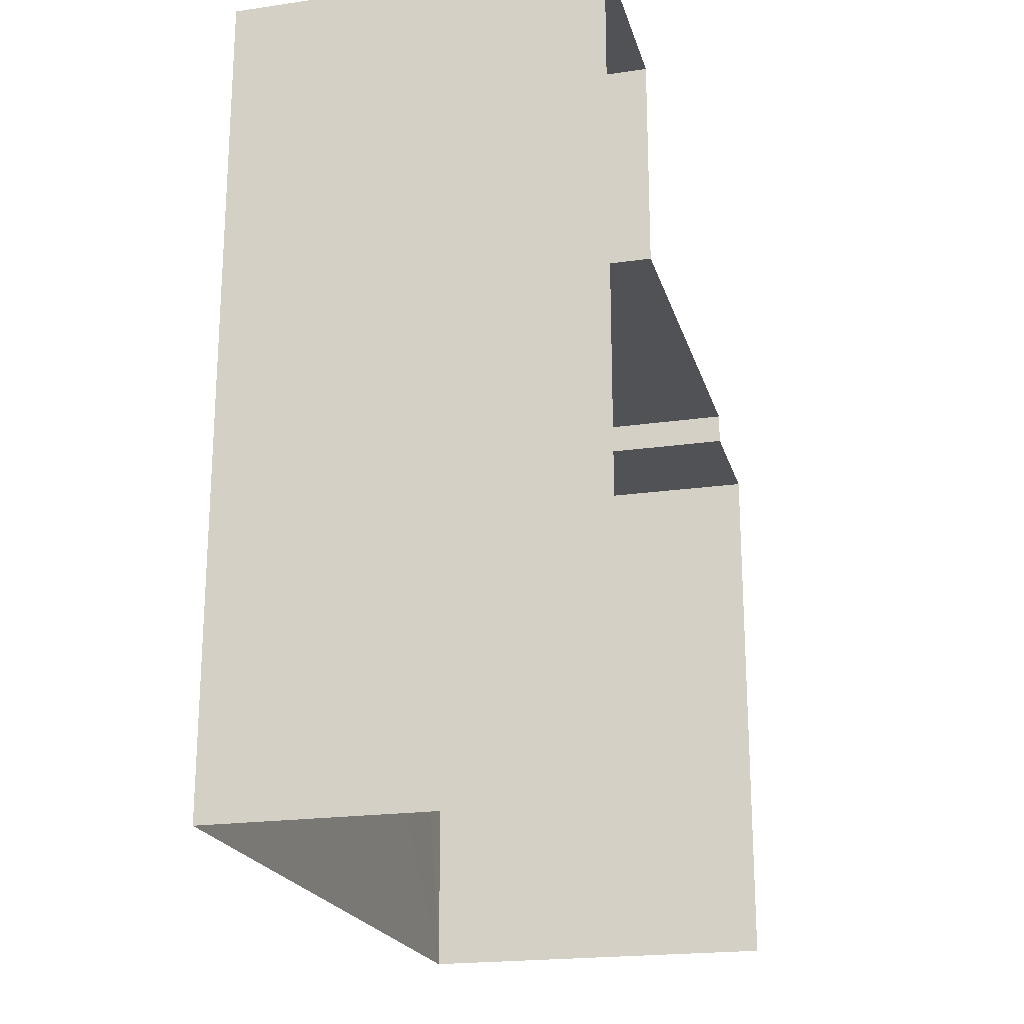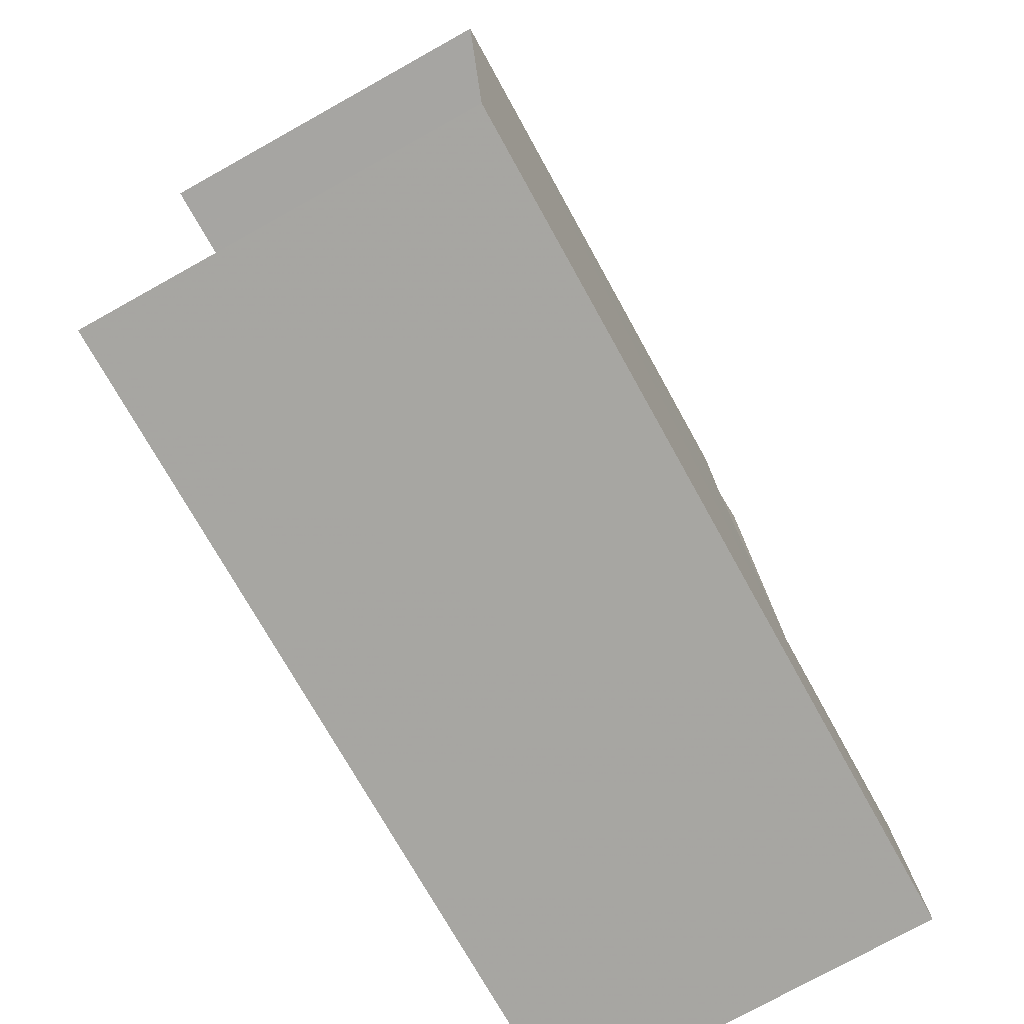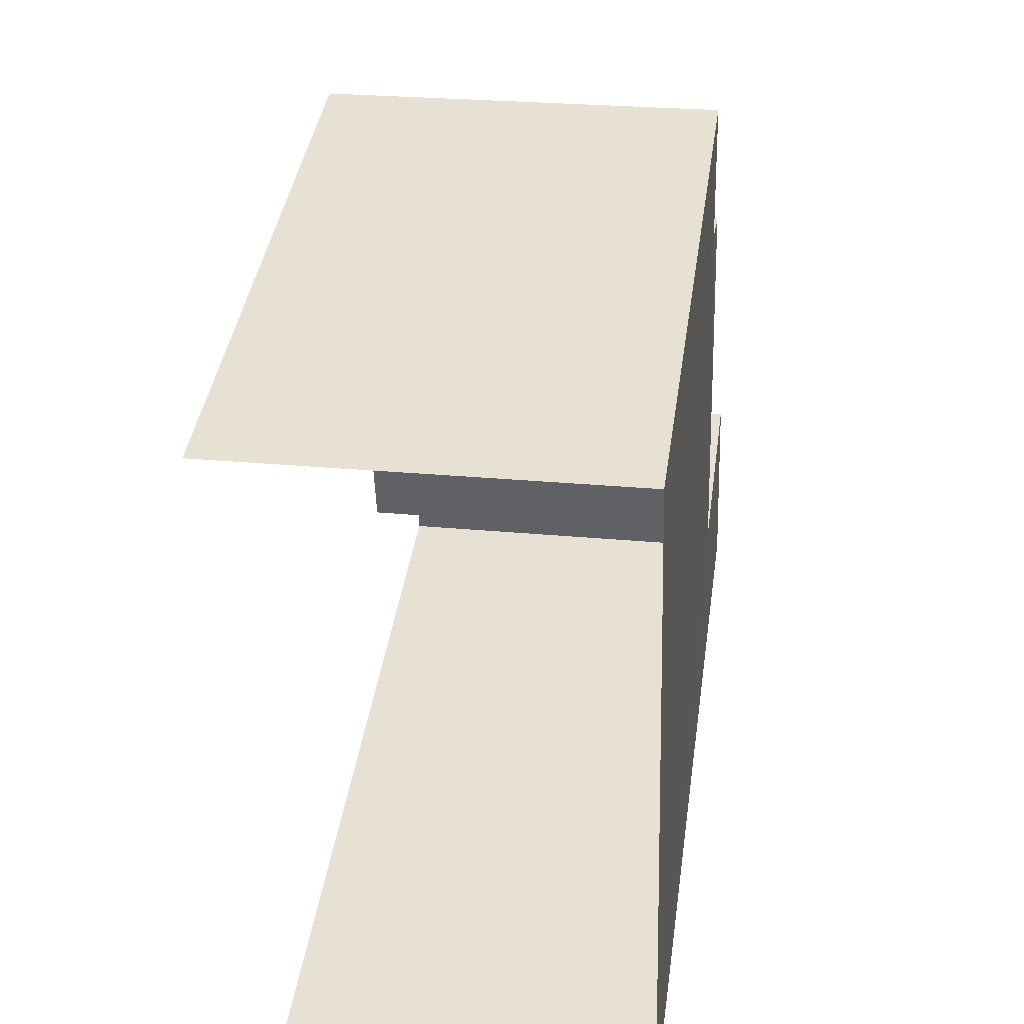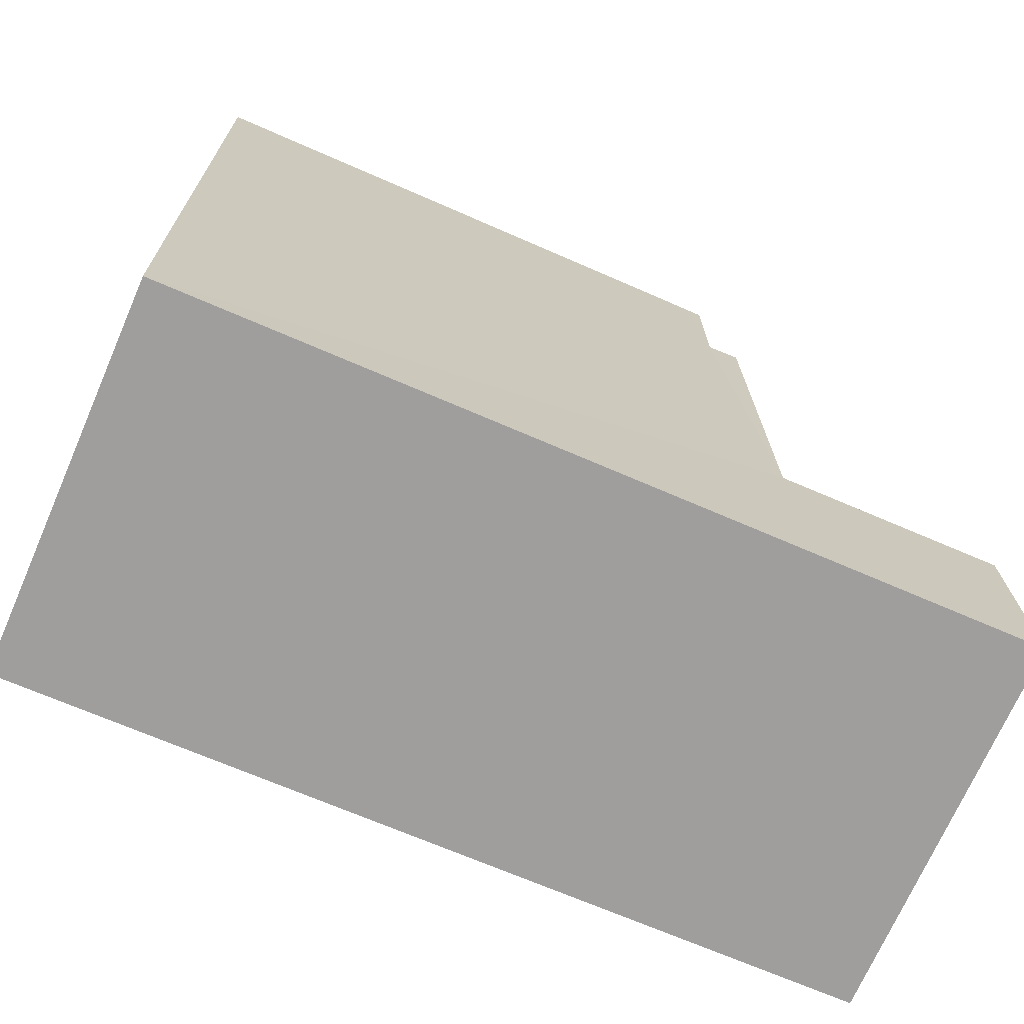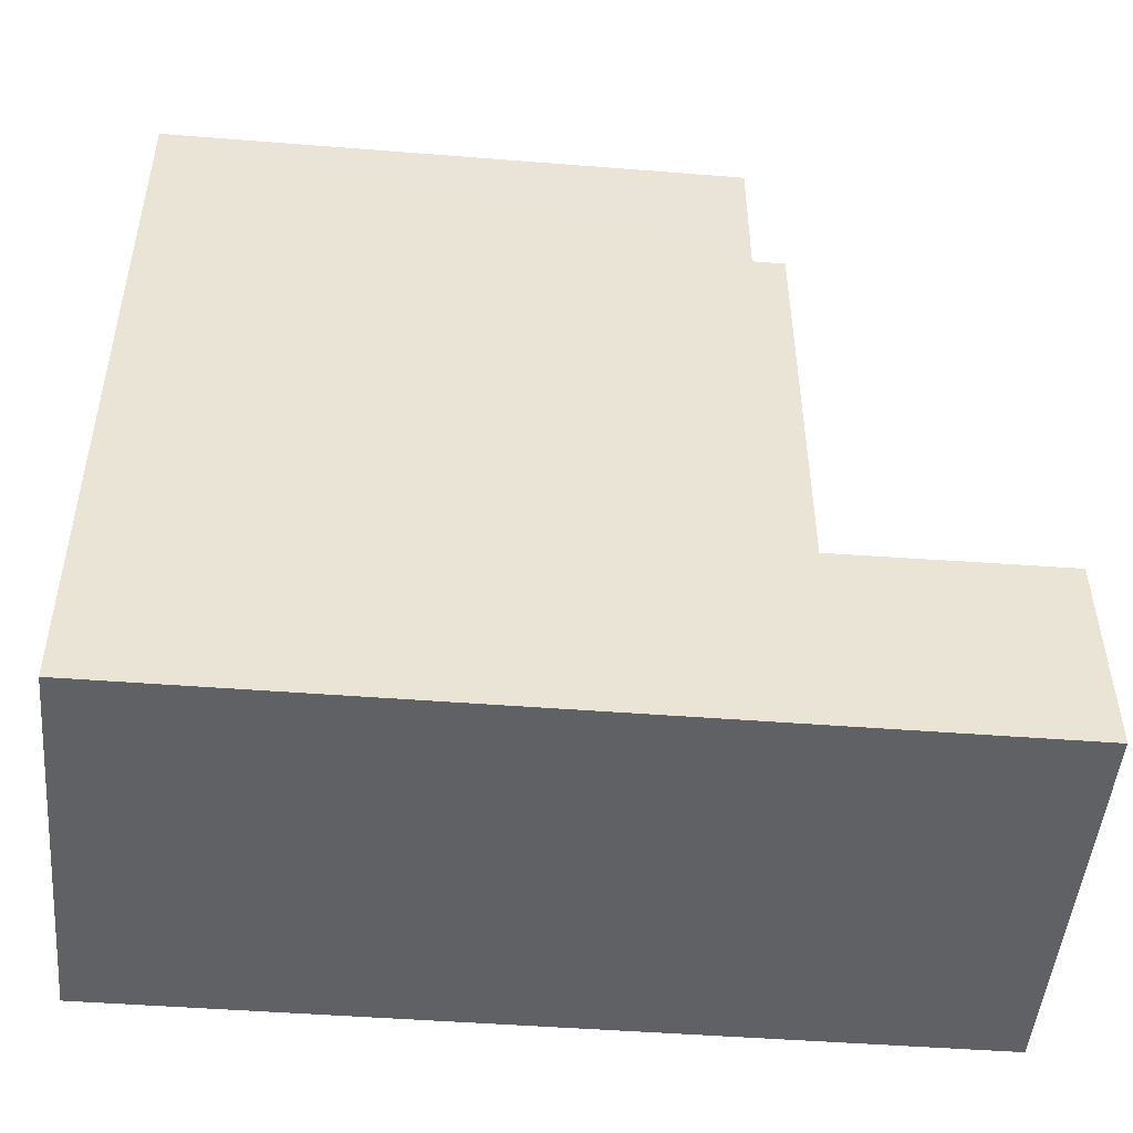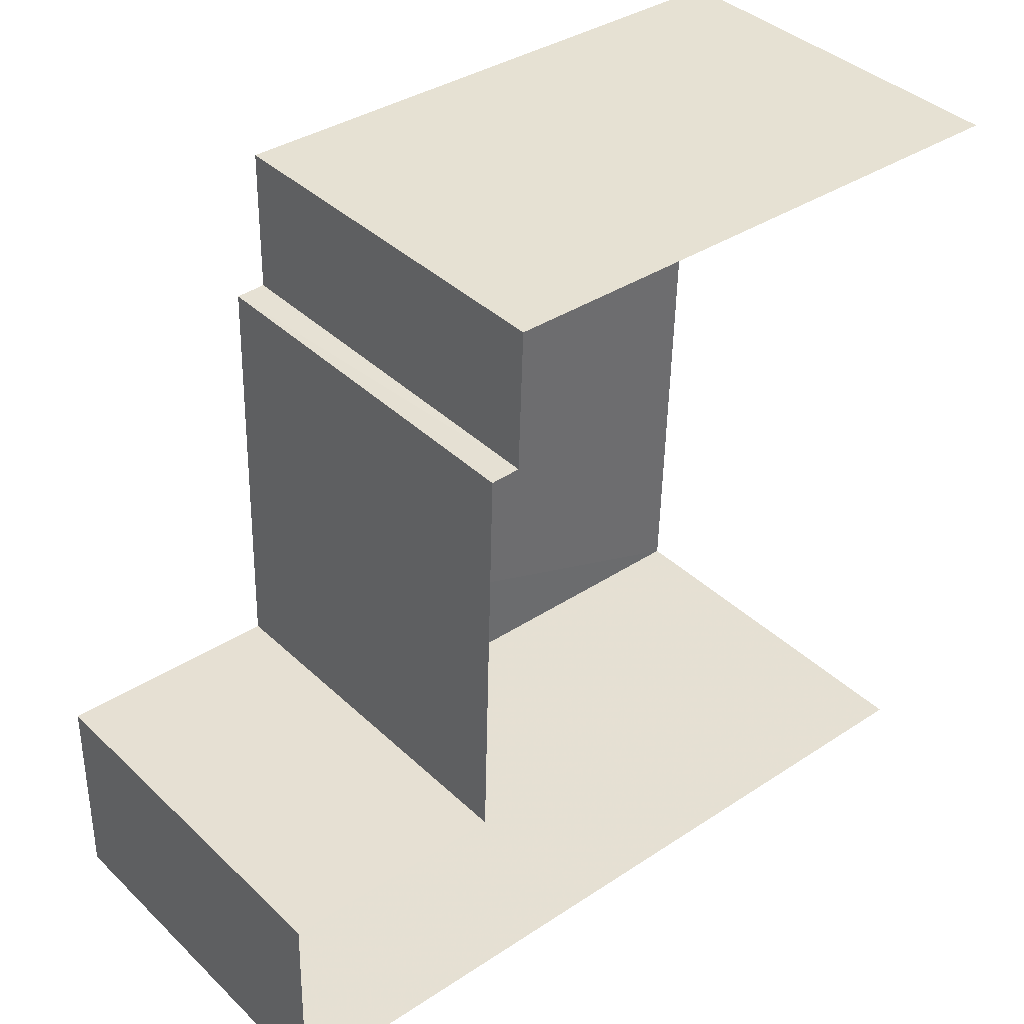
<metadata>
{"format":"obj","ext":"obj","renderer":"f3d","projection":"perspective","resolution":1024,"background":"white","views":[{"elev":-20.9,"azim":12.7,"up":"+Z"},{"elev":-72.8,"azim":-151.0,"up":"+Y"},{"elev":40.0,"azim":-171.9,"up":"+Y"},{"elev":-68.8,"azim":-113.6,"up":"+Y"},{"elev":-46.8,"azim":-95.1,"up":"+Y"},{"elev":36.6,"azim":49.4,"up":"+Y"}]}
</metadata>
<code>
v -3.738e+05 -1.034e+05 27.23
v -3.738e+05 -1.034e+05 27.23
v -3.738e+05 -1.034e+05 27.22
v -3.738e+05 -1.034e+05 27.23
v -3.738e+05 -1.034e+05 39.59
v -3.738e+05 -1.034e+05 39.6
v -3.738e+05 -1.034e+05 39.59
v -3.738e+05 -1.034e+05 39.59
v -3.738e+05 -1.034e+05 36.27
v -3.738e+05 -1.034e+05 36.27
v -3.738e+05 -1.034e+05 36.27
v -3.738e+05 -1.034e+05 36.27
v -3.738e+05 -1.034e+05 35.8
v -3.738e+05 -1.034e+05 35.8
v -3.738e+05 -1.034e+05 35.8
v -3.738e+05 -1.034e+05 35.8
f 1 2 3
f 4 1 3
f 5 7 12
f 7 4 12
f 13 3 14
f 12 4 3
f 10 12 13
f 13 12 3
f 5 6 7
f 5 8 6
f 9 10 11
f 9 12 10
f 13 14 15
f 16 13 15
f 6 1 4
f 7 6 4
f 15 3 2
f 15 14 3
f 12 8 5
f 12 9 8
f 6 8 9
f 1 6 9
f 1 9 2
f 2 16 15
f 11 16 9
f 2 9 16
f 13 11 10
f 13 16 11

</code>
